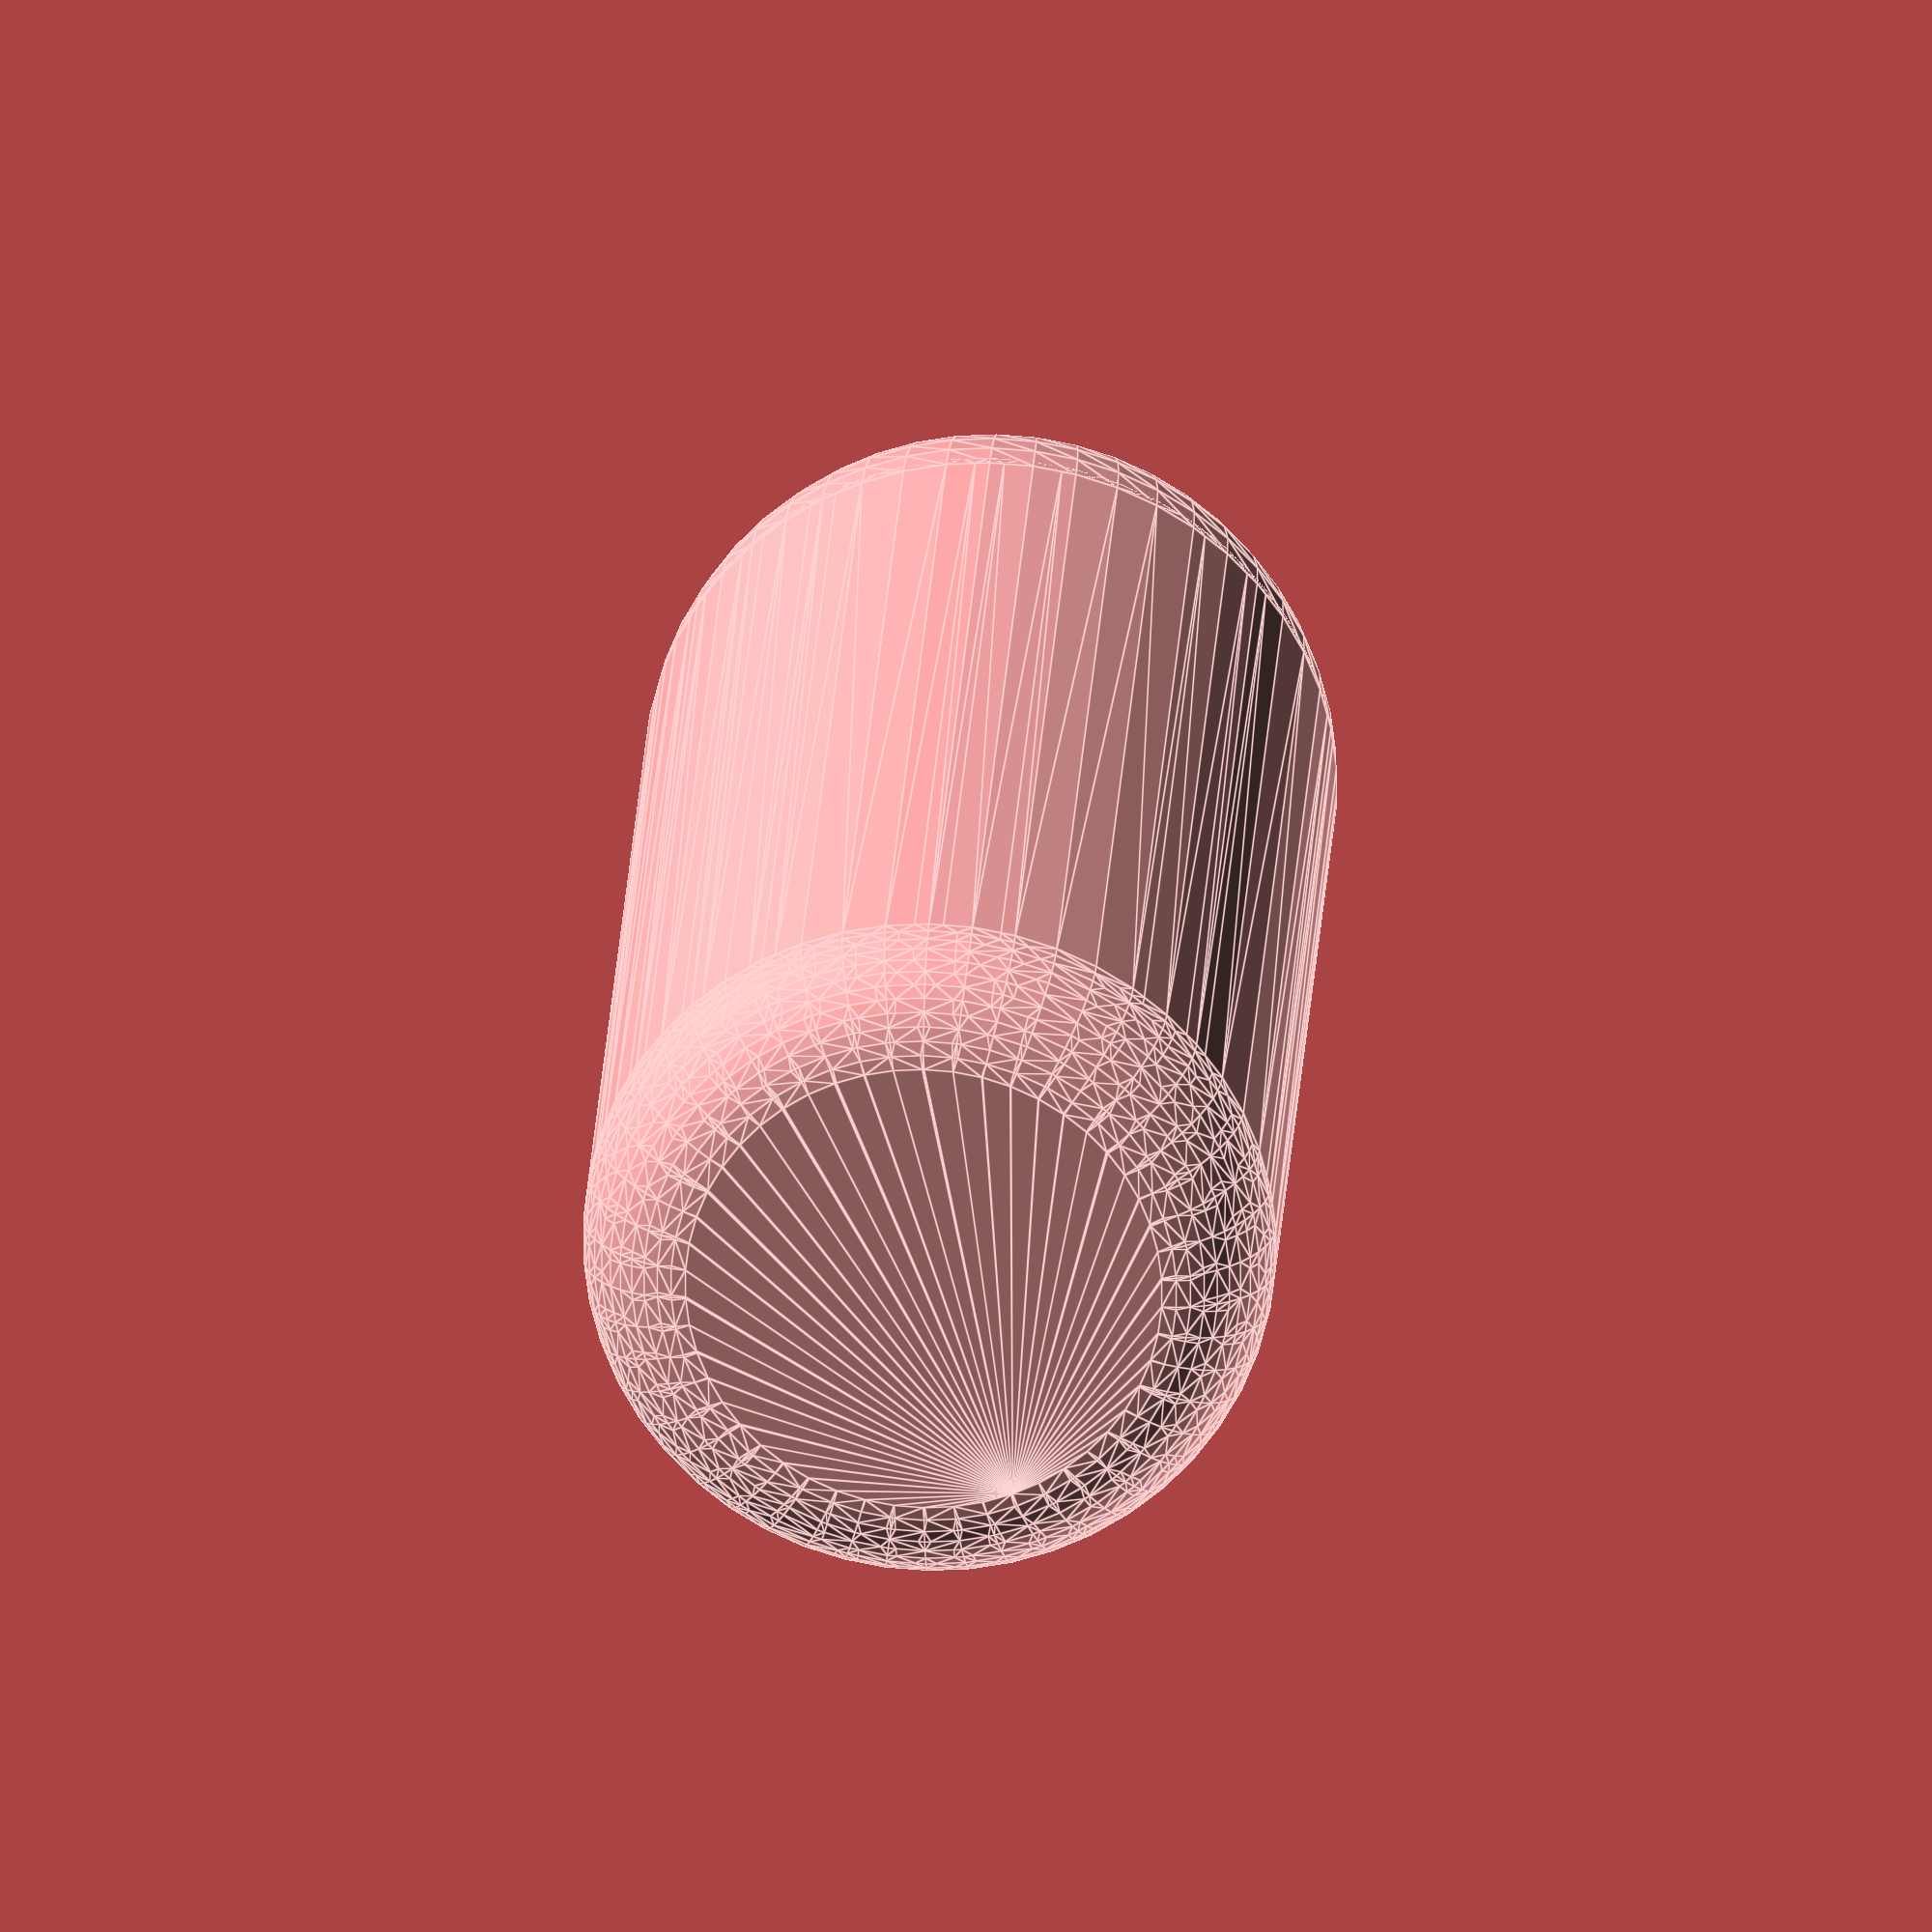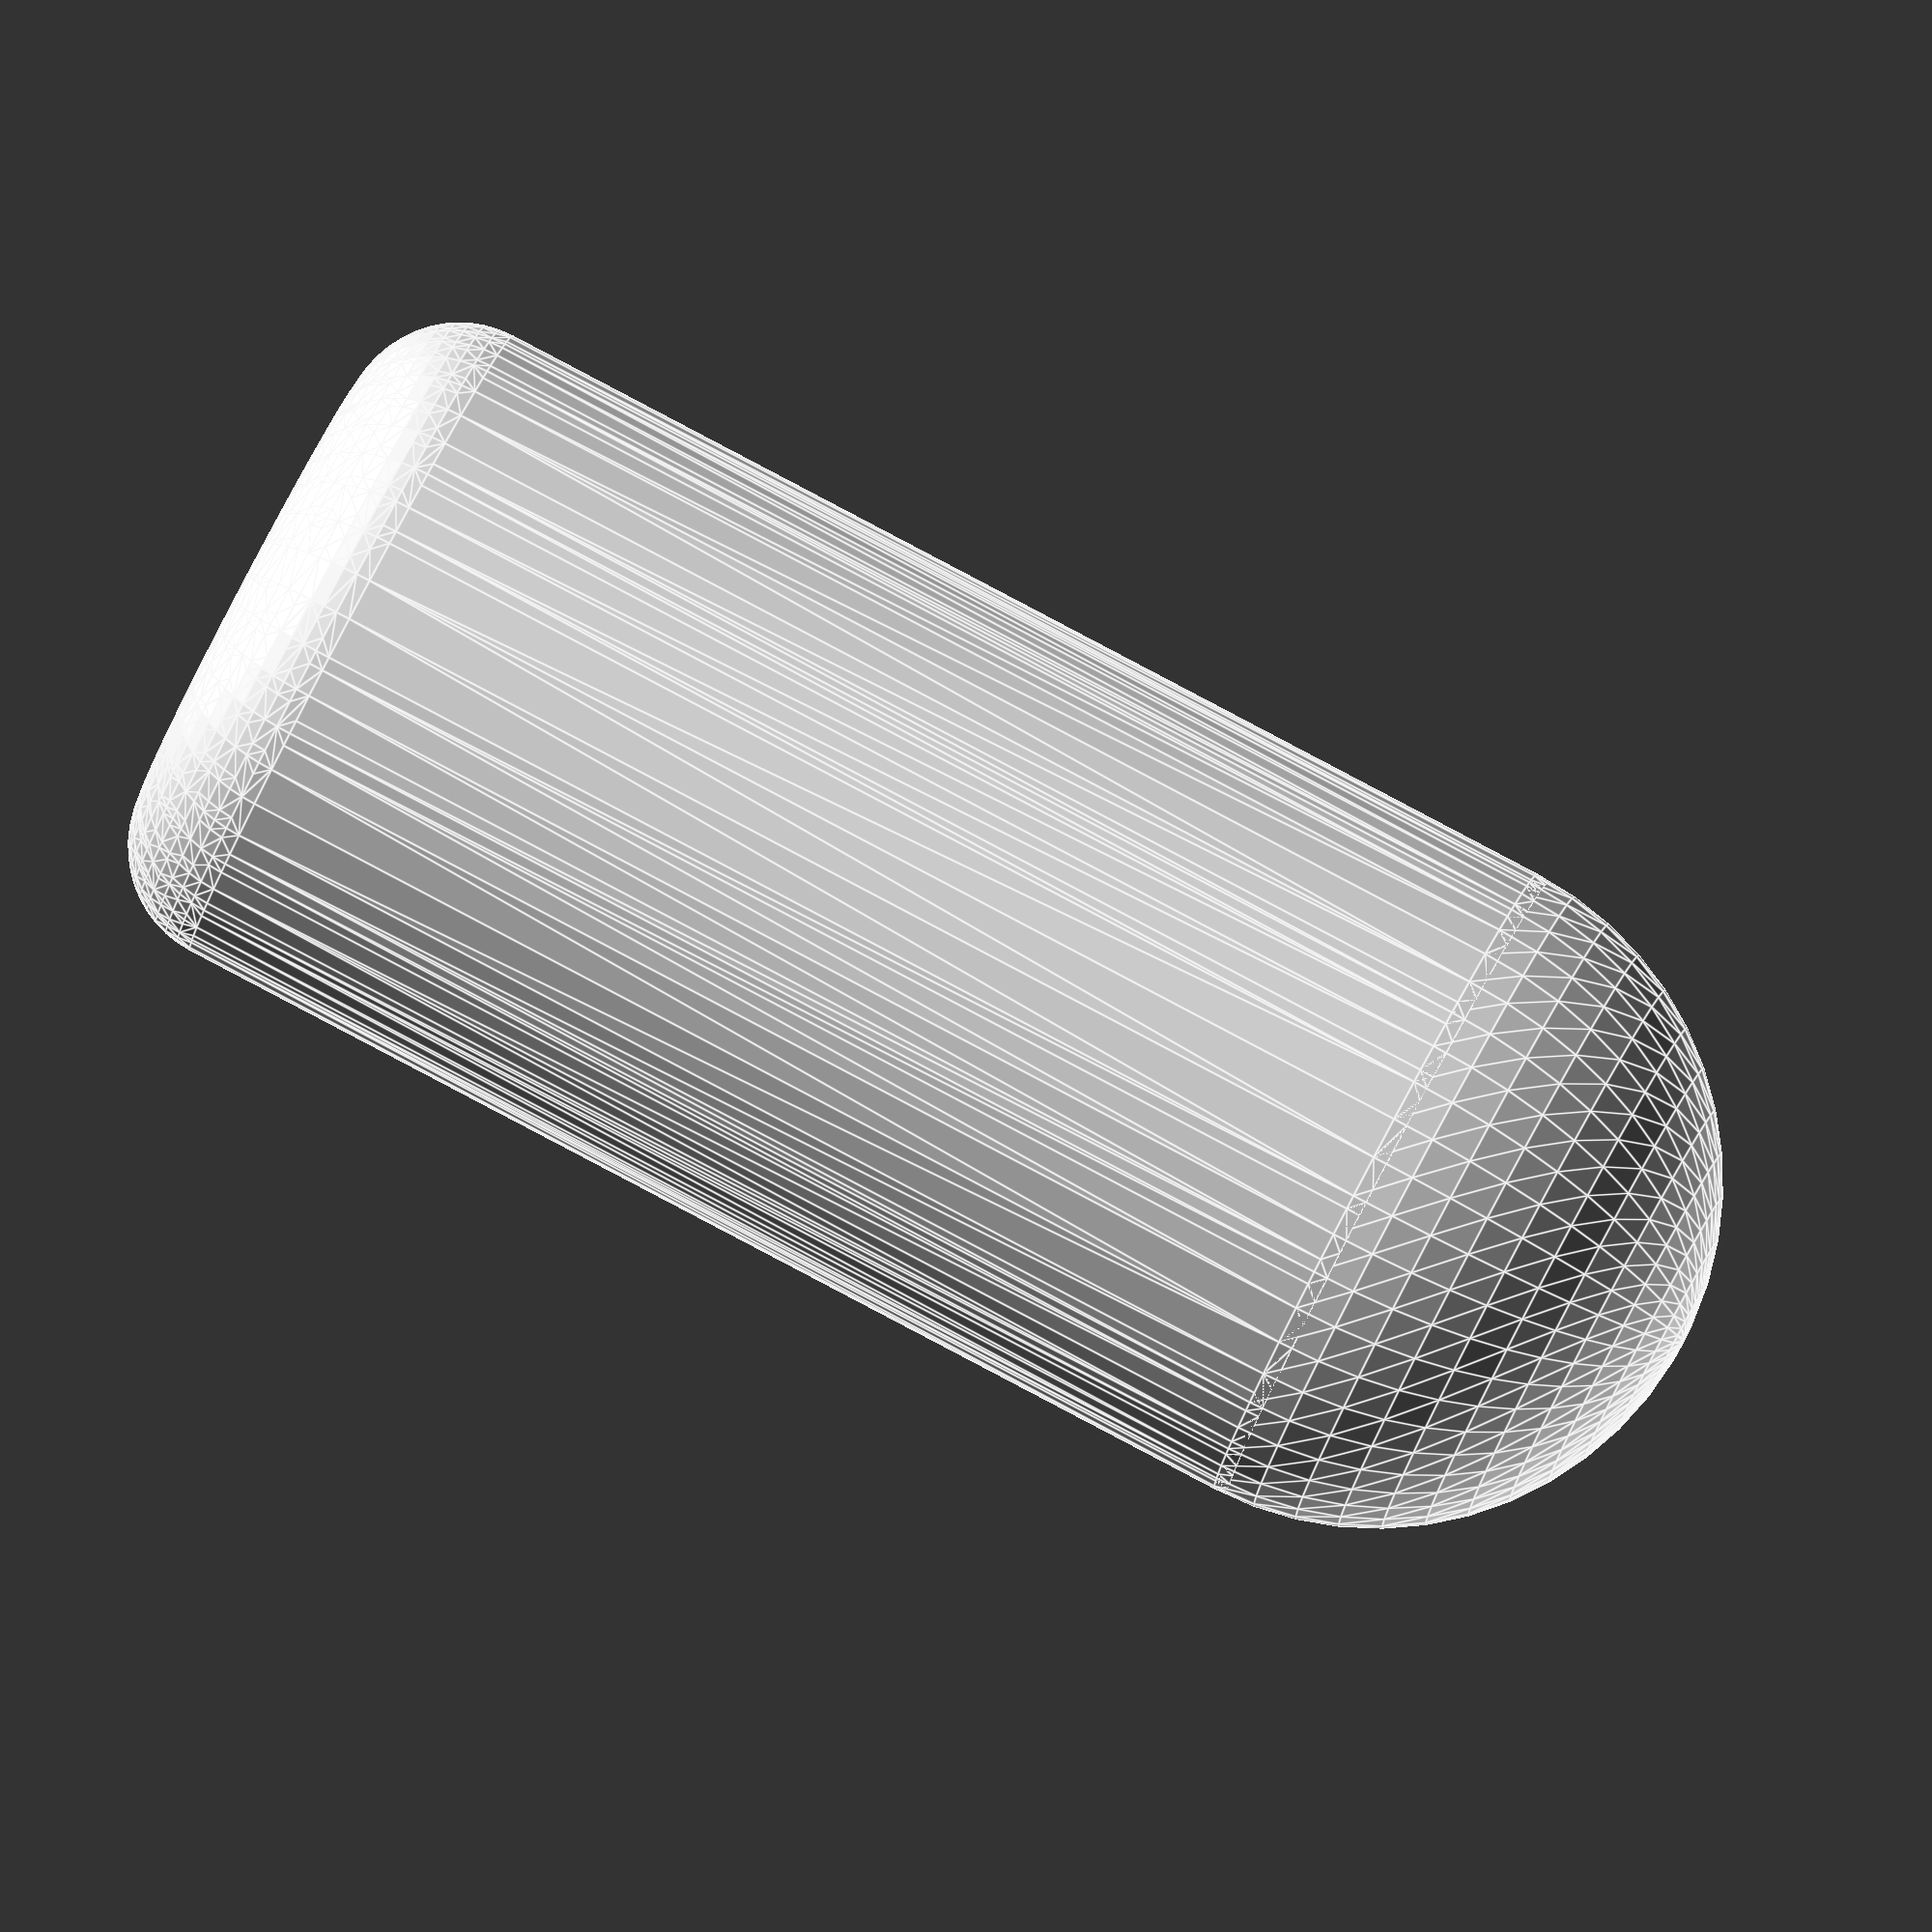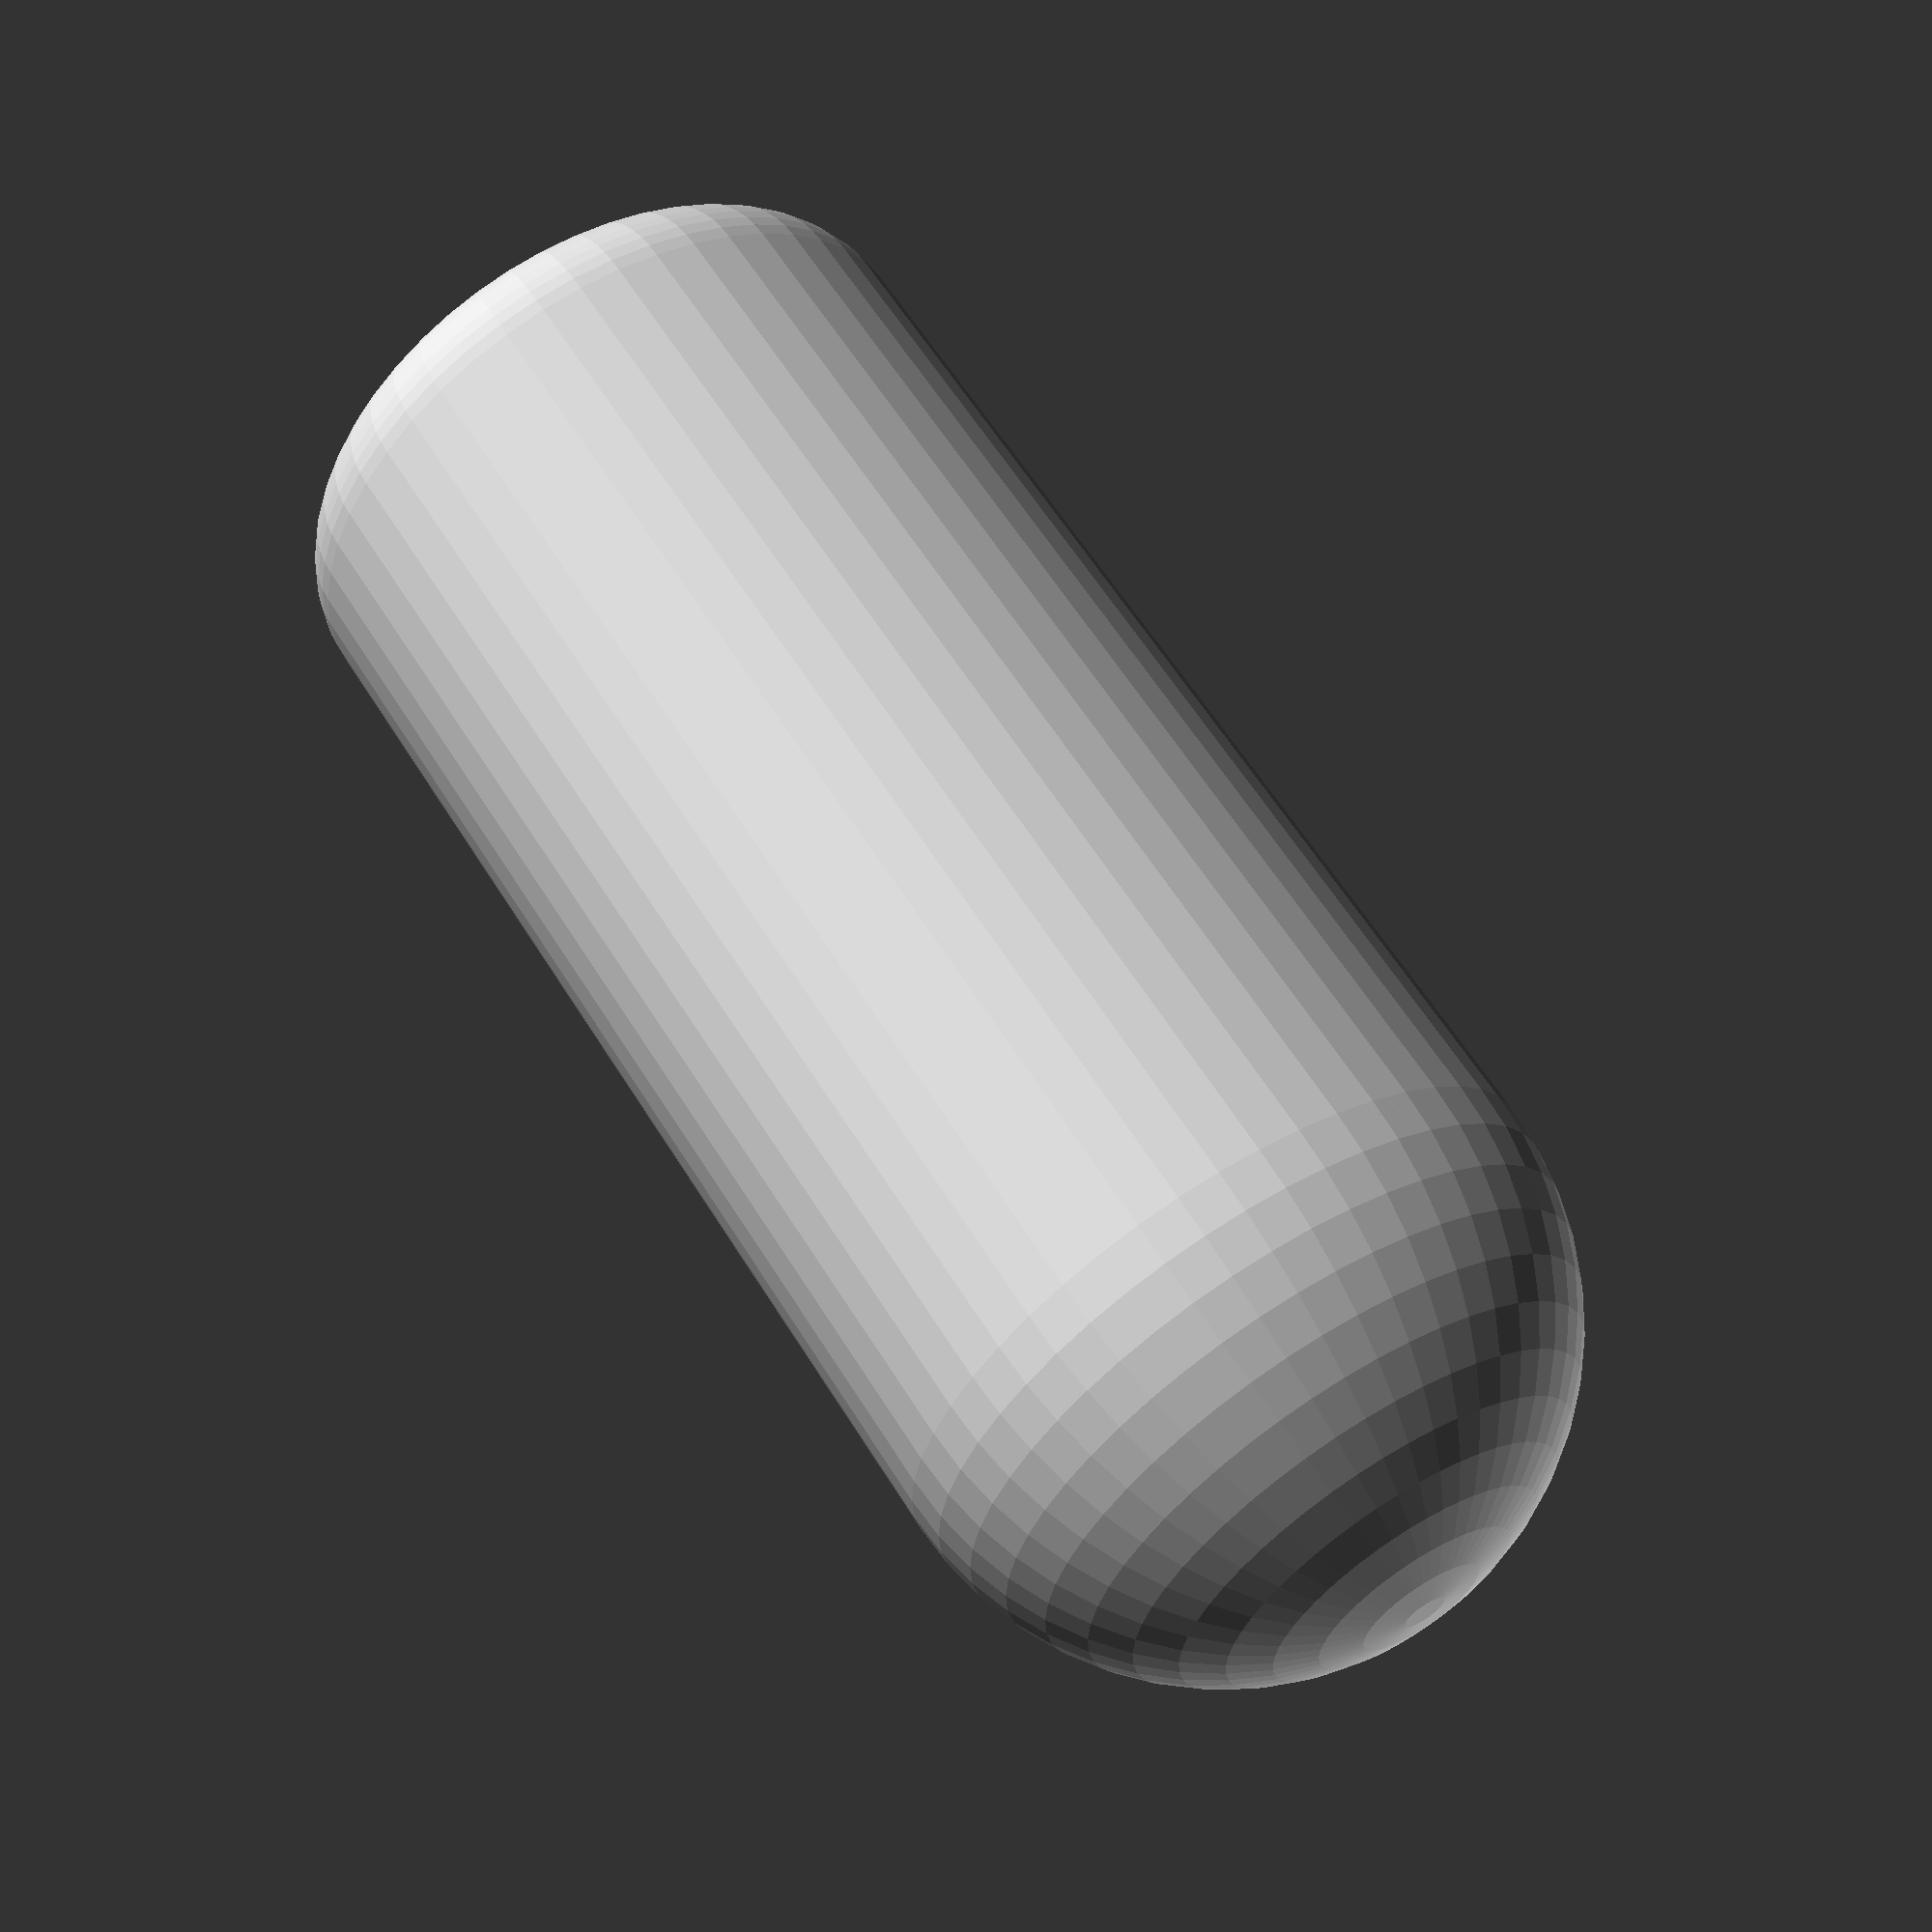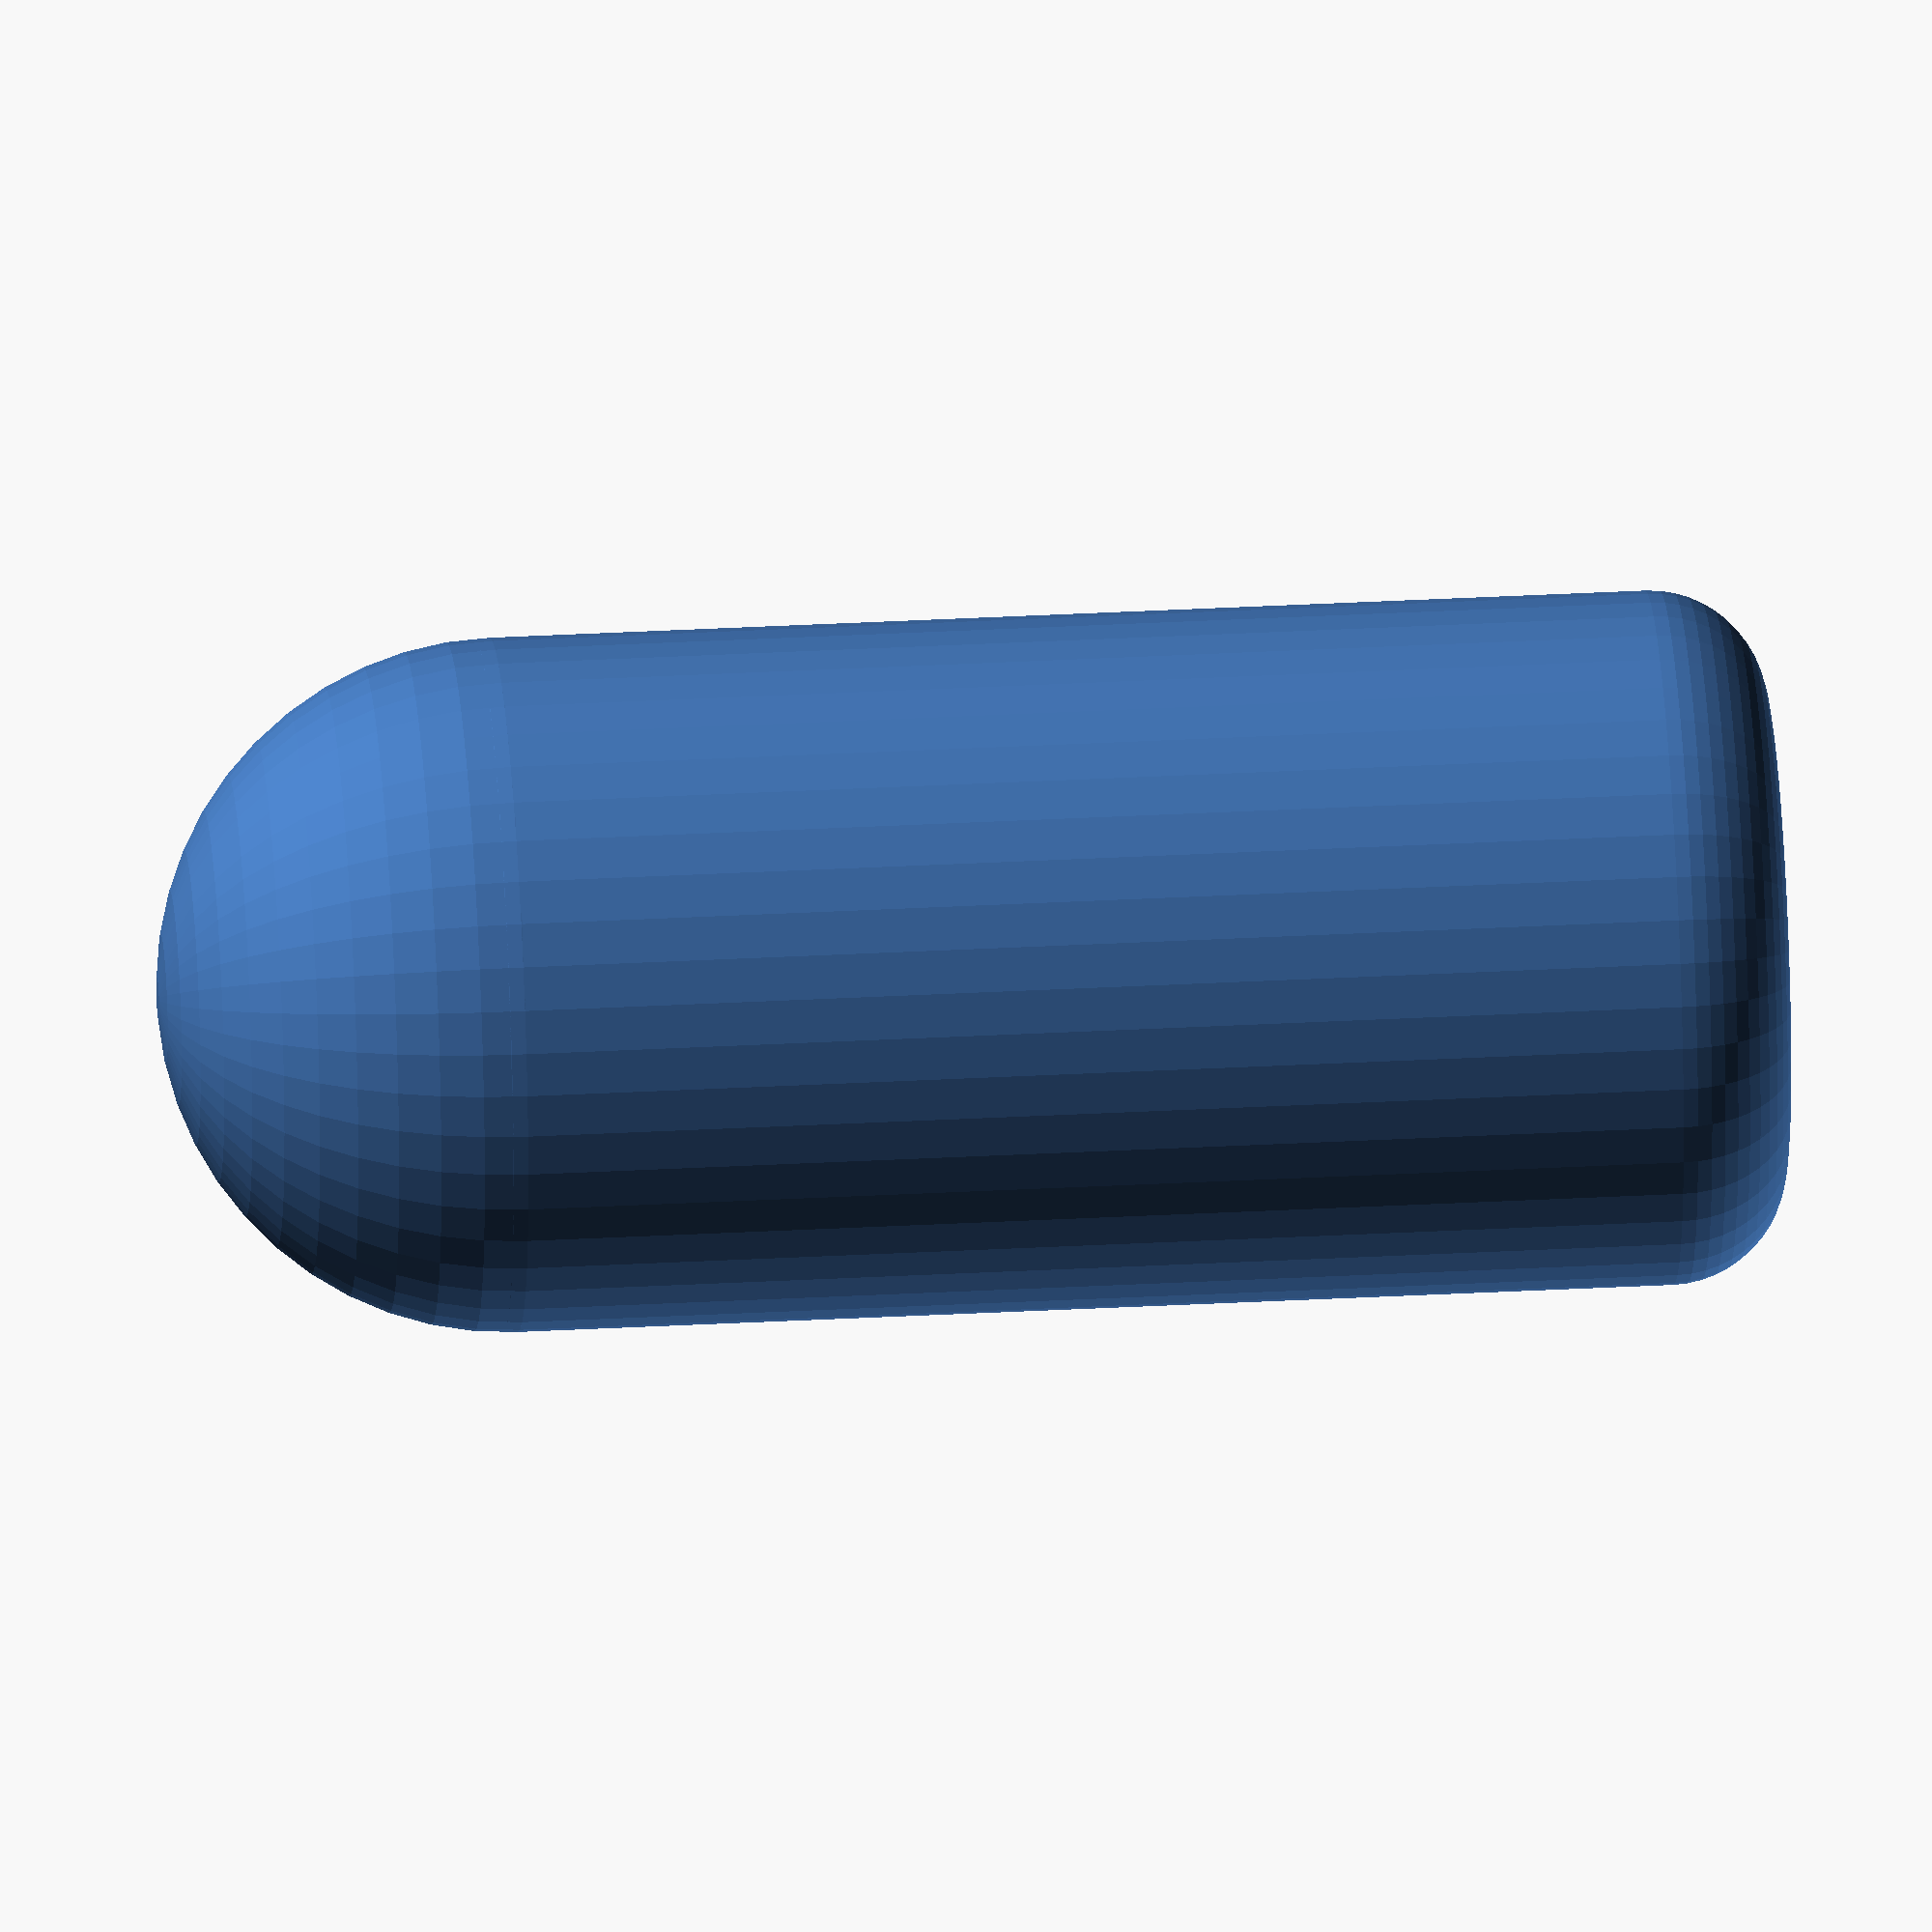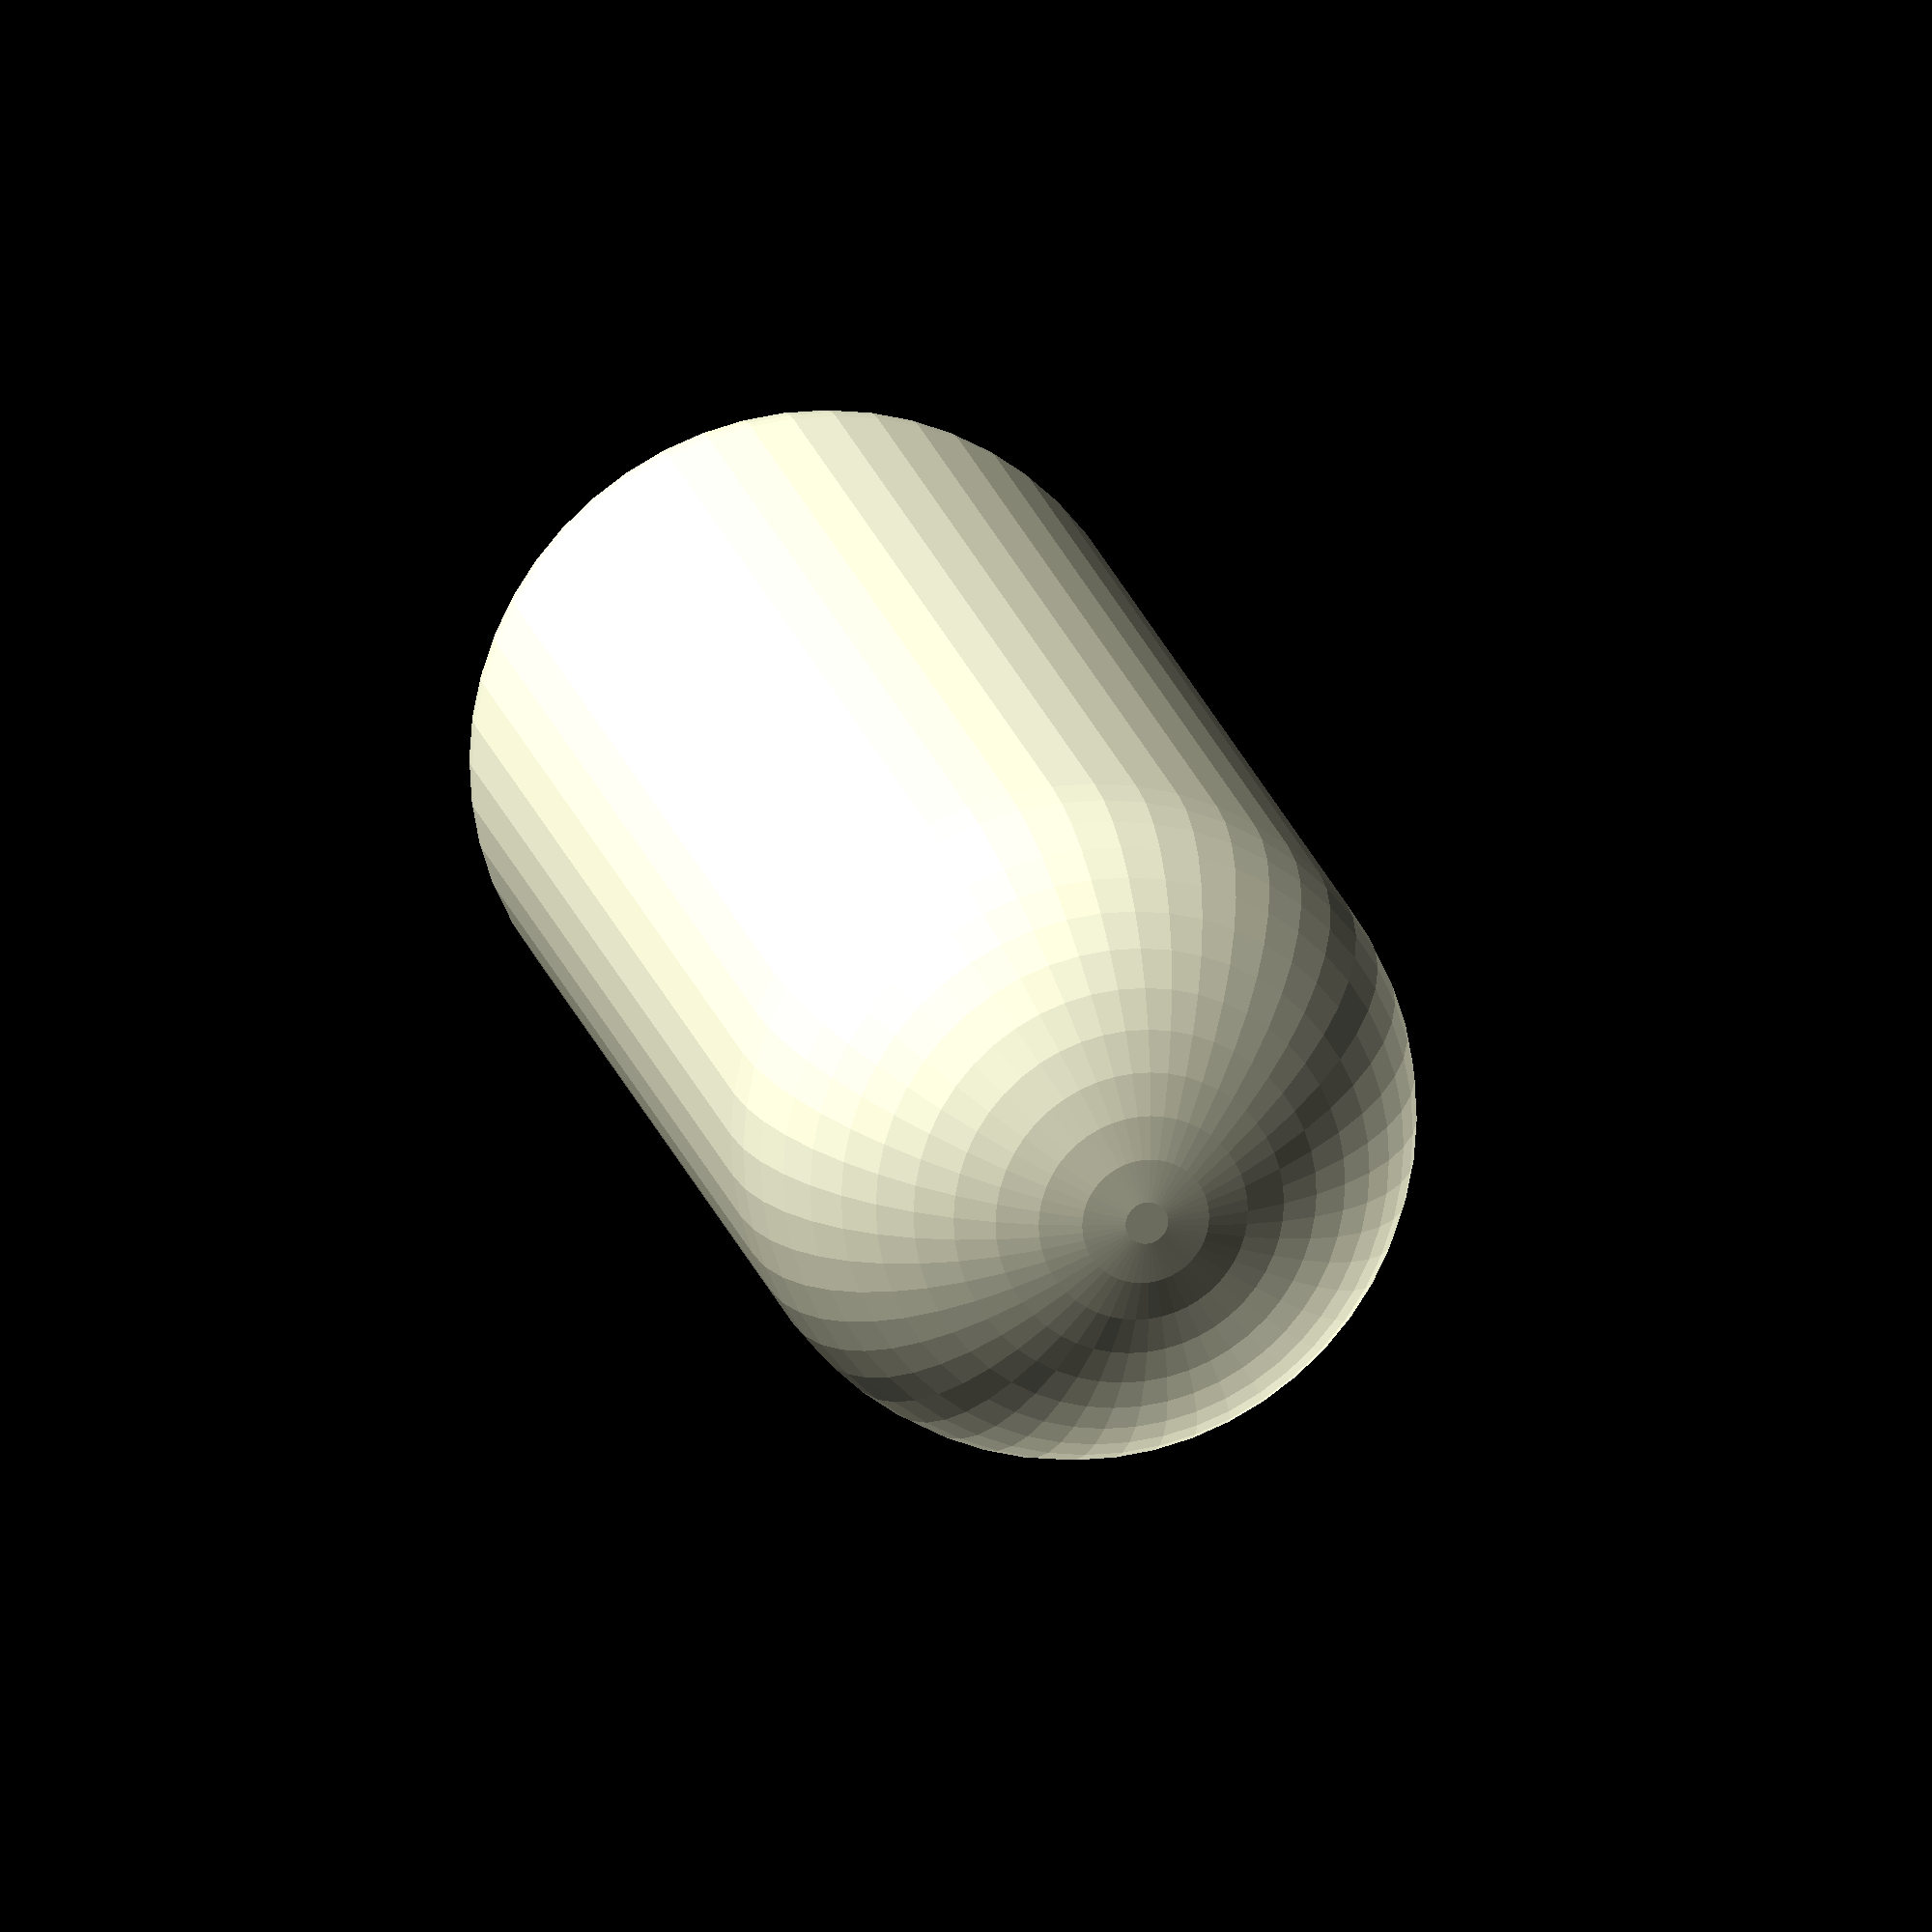
<openscad>
translate([0,0,5]) sphere(r = 3, ,$fn=50);
minkowski(){
    cylinder(  10,   2, 2,true,$fn=50);
    sphere(r = 1,$fn=50);
}
</openscad>
<views>
elev=156.5 azim=334.9 roll=357.0 proj=o view=edges
elev=94.7 azim=182.8 roll=242.2 proj=o view=edges
elev=299.1 azim=86.6 roll=328.2 proj=p view=wireframe
elev=325.3 azim=308.1 roll=85.9 proj=o view=wireframe
elev=341.0 azim=0.6 roll=347.1 proj=o view=wireframe
</views>
